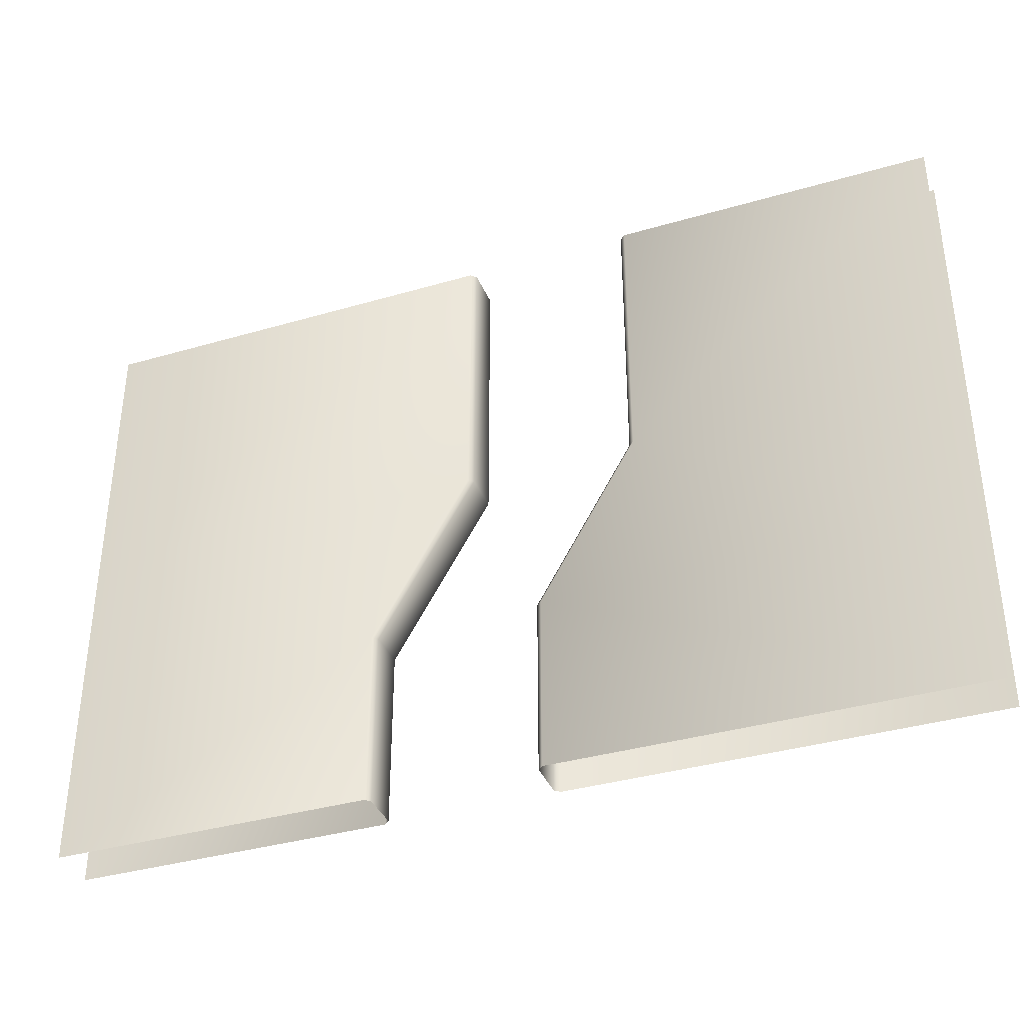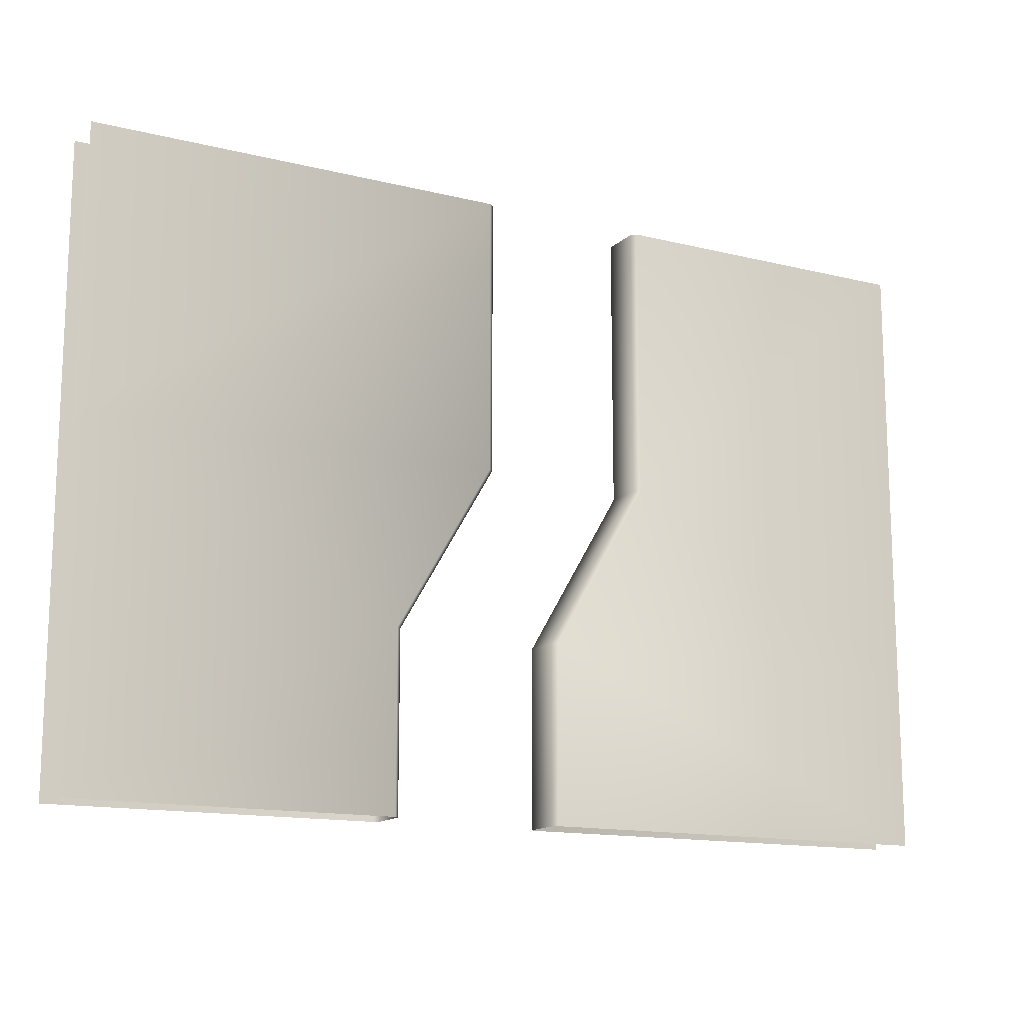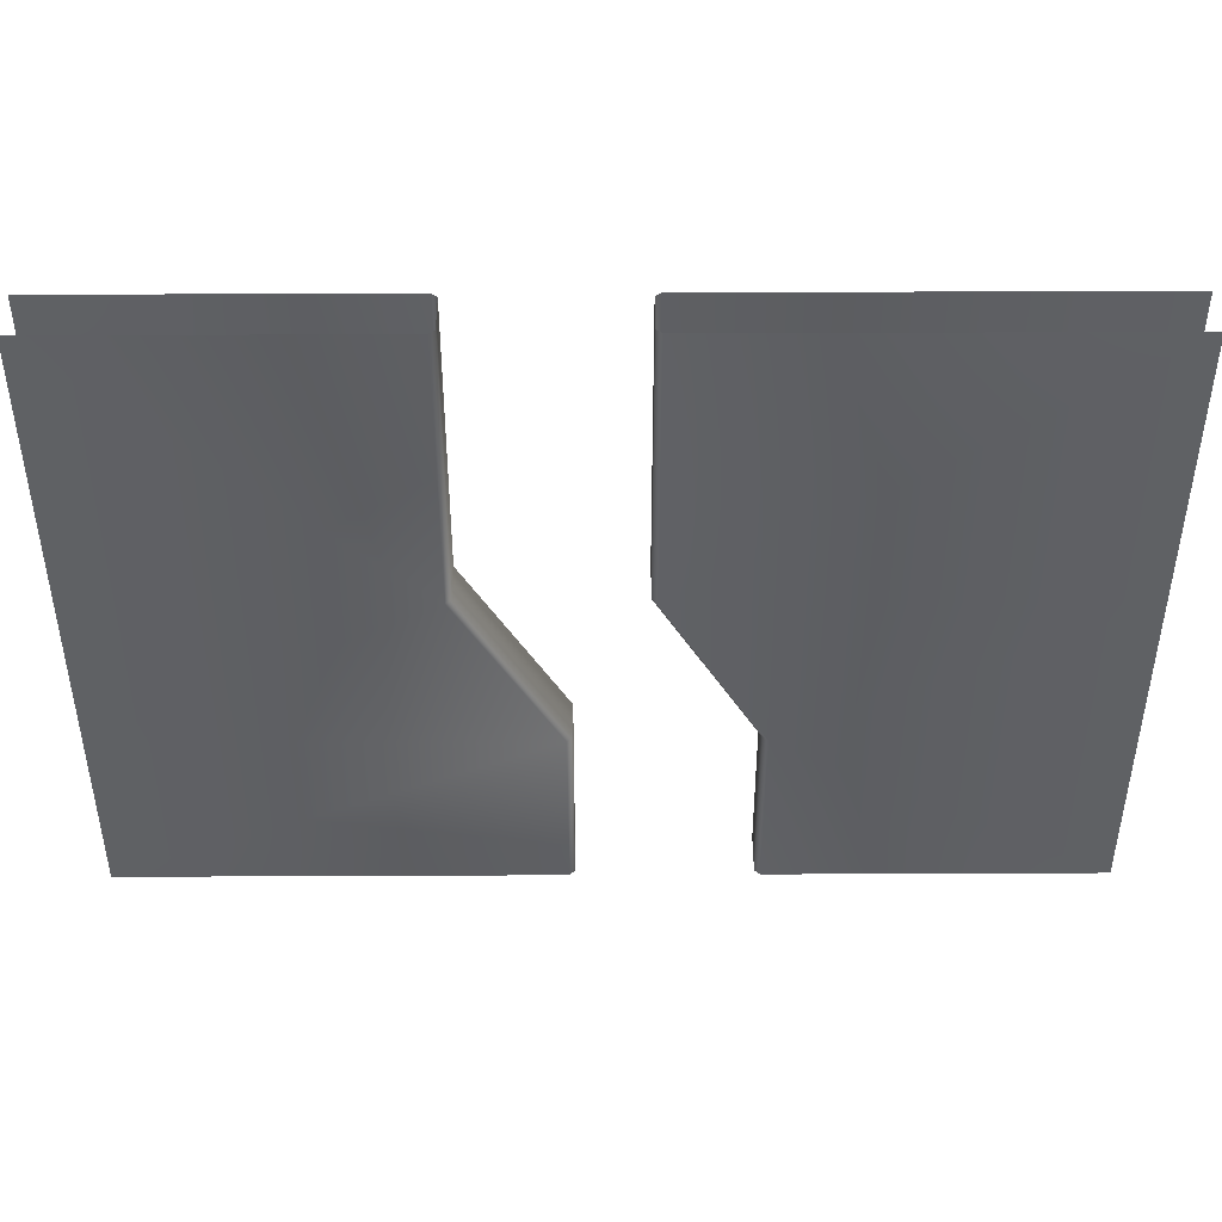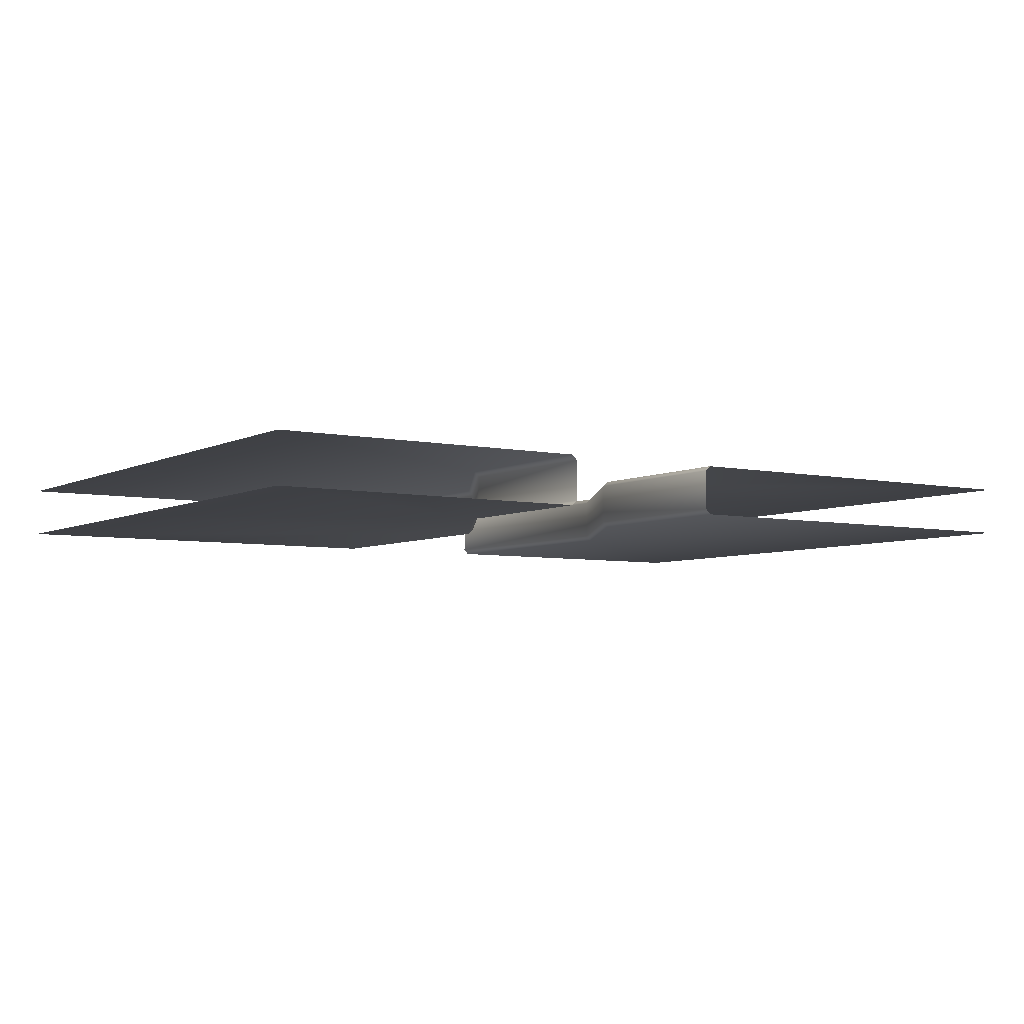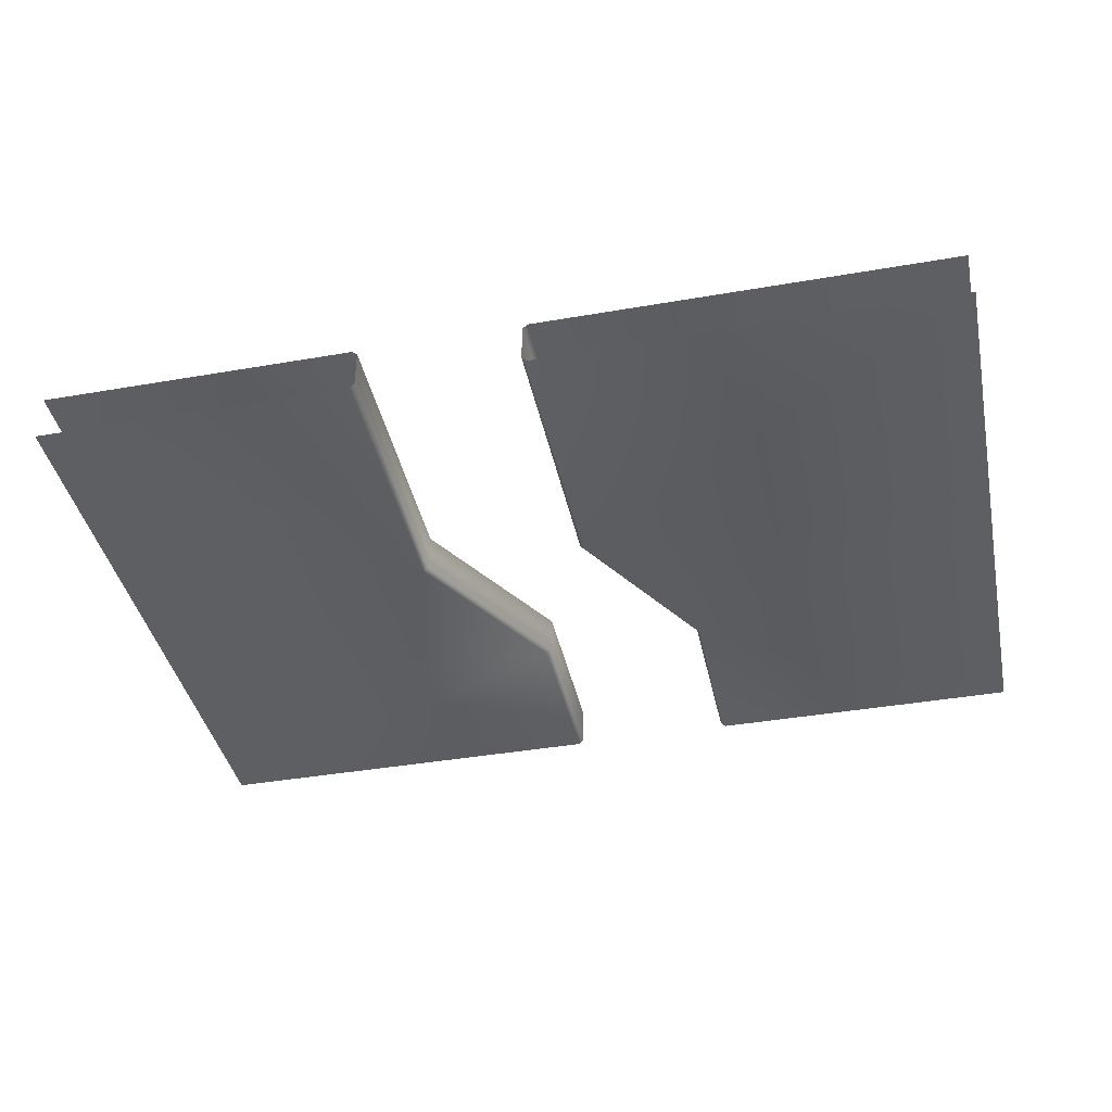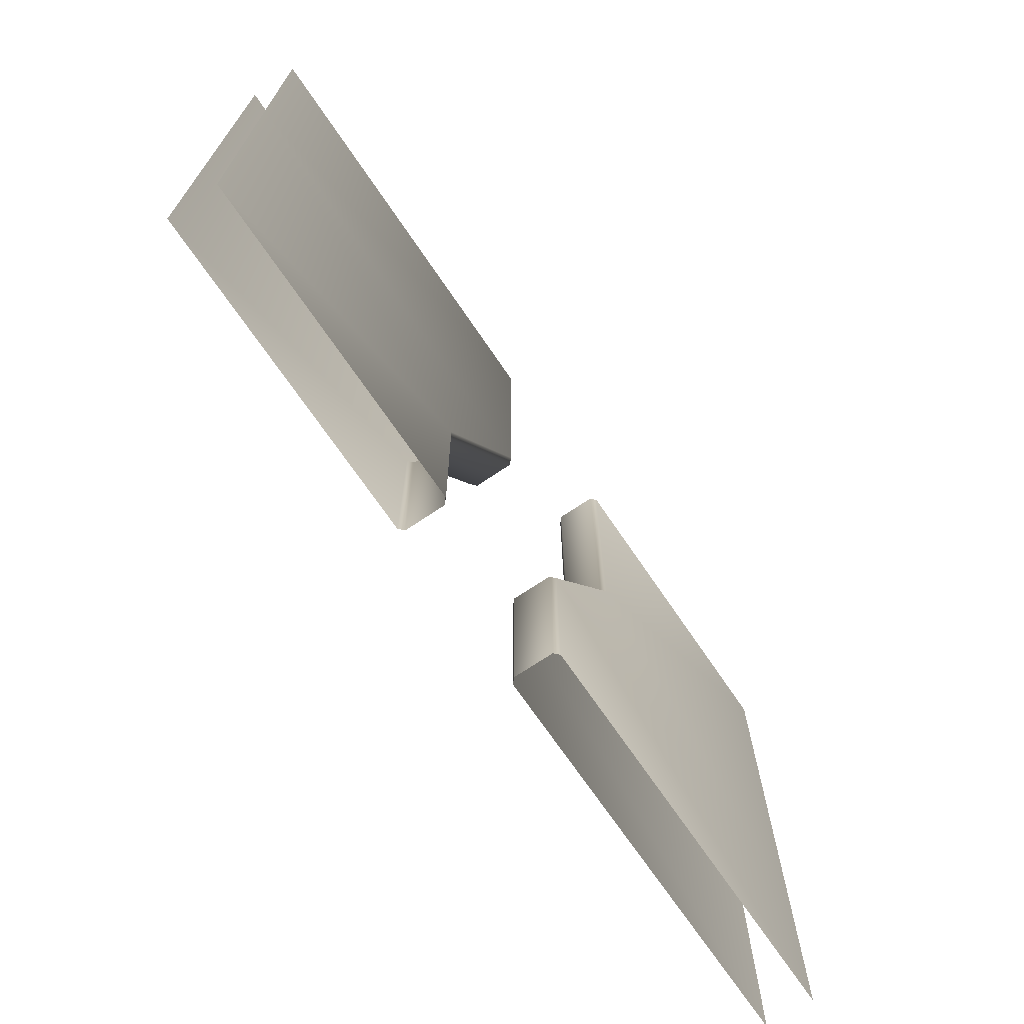
<metadata>
{"format":"obj","ext":"obj","renderer":"f3d","projection":"perspective","resolution":1024,"background":"white","views":[{"elev":-36.8,"azim":20.7,"up":"+Y"},{"elev":-14.2,"azim":-28.5,"up":"+Y"},{"elev":44.2,"azim":179.7,"up":"+Y"},{"elev":-5.4,"azim":-33.6,"up":"+Z"},{"elev":-40.4,"azim":-168.0,"up":"+Z"},{"elev":-70.0,"azim":-55.9,"up":"+Y"}]}
</metadata>
<code>
v  -54.7 71.57 10
v  -15.54 138.2 10
v  -183 138.2 10
v  -183 71.57 10
v  -183 138.2 -10
v  -15.54 138.2 -10
v  -54.7 71.57 -10
v  -183 71.57 -10
v  -183 -0 10
v  -54.54 -0 10
v  -183 -0 -10
v  -54.54 -0 -10
v  -52.54 -0 8
v  -52.54 -0 -8
v  -52.54 71.57 -8
v  -52.54 71.57 8
v  -13.39 138.2 -8
v  -13.39 138.2 8
v  -183 250 -10
v  -15.54 250 -10
v  -13.39 250 -8
v  -13.39 250 8
v  -15.54 250 10
v  -183 250 10
v  182.7 250 -10
v  182.7 138.2 -10
v  54.46 138.2 -10
v  54.51 250 -10
v  182.7 -0 -10
v  15.16 -0 -10
v  15.31 71.57 -10
v  182.7 71.57 -10
v  182.7 250 10
v  54.51 250 10
v  54.46 138.2 10
v  182.7 138.2 10
v  182.7 -0 10
v  182.7 71.57 10
v  15.31 71.57 10
v  15.16 -0 10
v  52.31 138.2 8
v  52.31 250 8
v  52.31 250 -8
v  52.31 138.2 -8
v  13.16 71.57 -8
v  13.16 71.57 8
v  13.16 -0 -8
v  13.16 -0 8
g SM_BasicDoor_E_Texture
f 1 2 3
f 3 4 1
f 5 6 7
f 7 8 5
f 9 10 1
f 1 4 9
f 11 8 7
f 7 12 11
f 13 14 15
f 15 16 13
f 10 13 16
f 16 1 10
f 14 12 7
f 7 15 14
f 16 15 17
f 17 18 16
f 2 1 16
f 16 18 2
f 15 7 6
f 6 17 15
f 19 20 6
f 6 5 19
f 21 22 18
f 18 17 21
f 22 23 2
f 2 18 22
f 20 21 17
f 17 6 20
f 23 24 3
f 3 2 23
f 25 26 27
f 27 28 25
f 29 30 31
f 31 32 29
f 33 34 35
f 35 36 33
f 32 31 27
f 27 26 32
f 37 38 39
f 39 40 37
f 38 36 35
f 35 39 38
f 41 42 43
f 43 44 41
f 41 44 45
f 45 46 41
f 47 48 46
f 46 45 47
f 43 28 27
f 27 44 43
f 30 47 45
f 45 31 30
f 34 42 41
f 41 35 34
f 31 45 44
f 44 27 31
f 48 40 39
f 39 46 48
f 41 46 39
f 39 35 41

</code>
